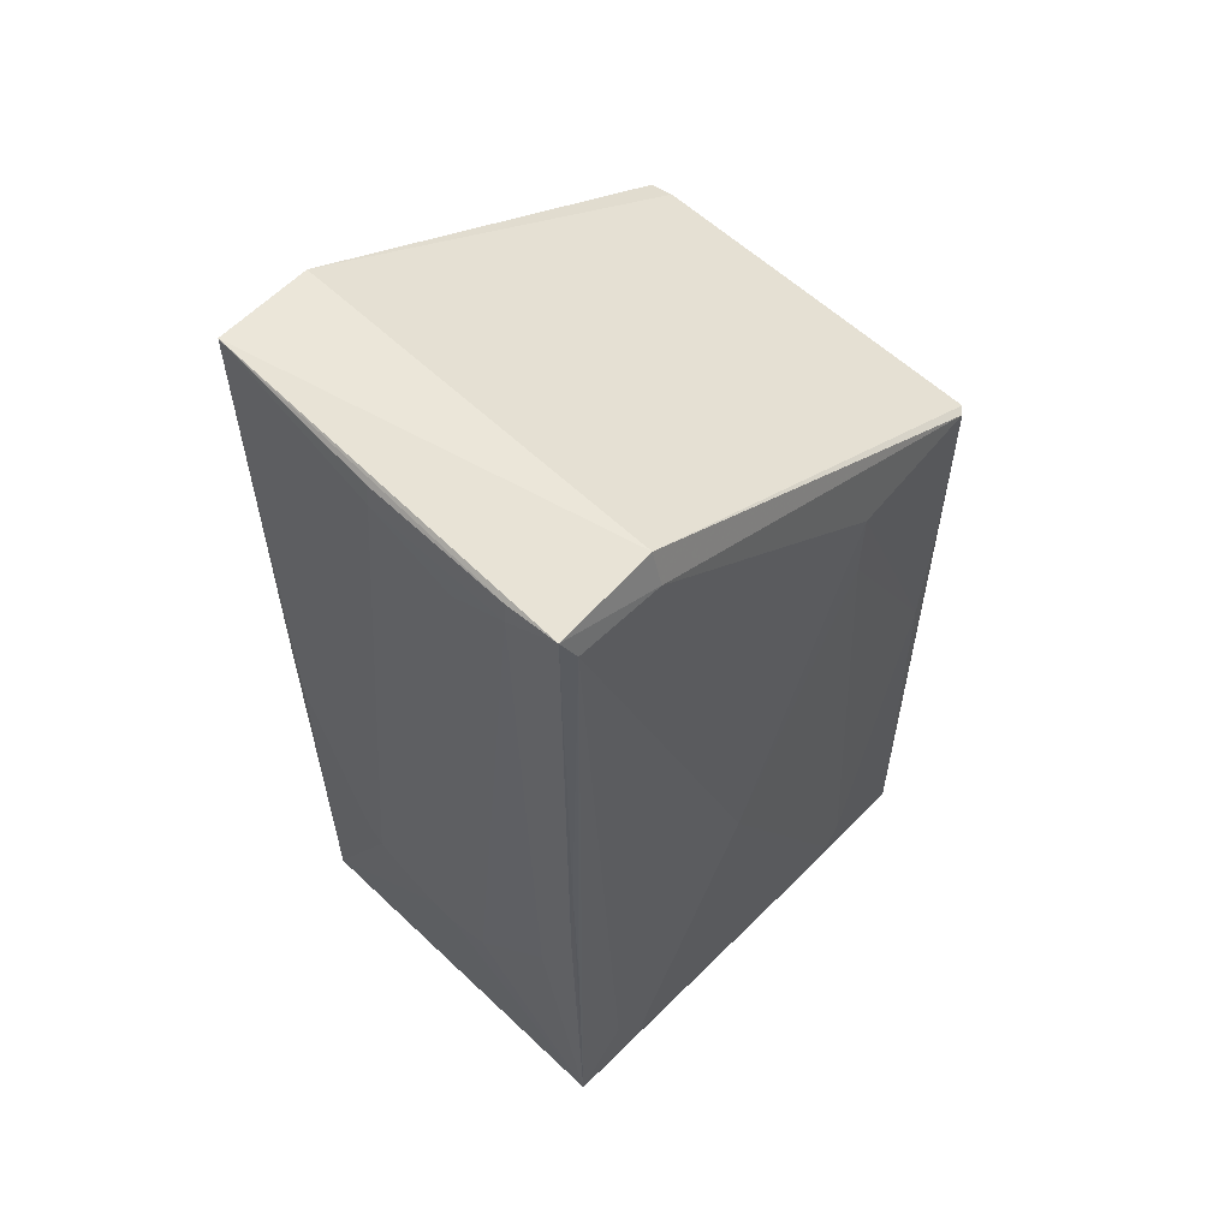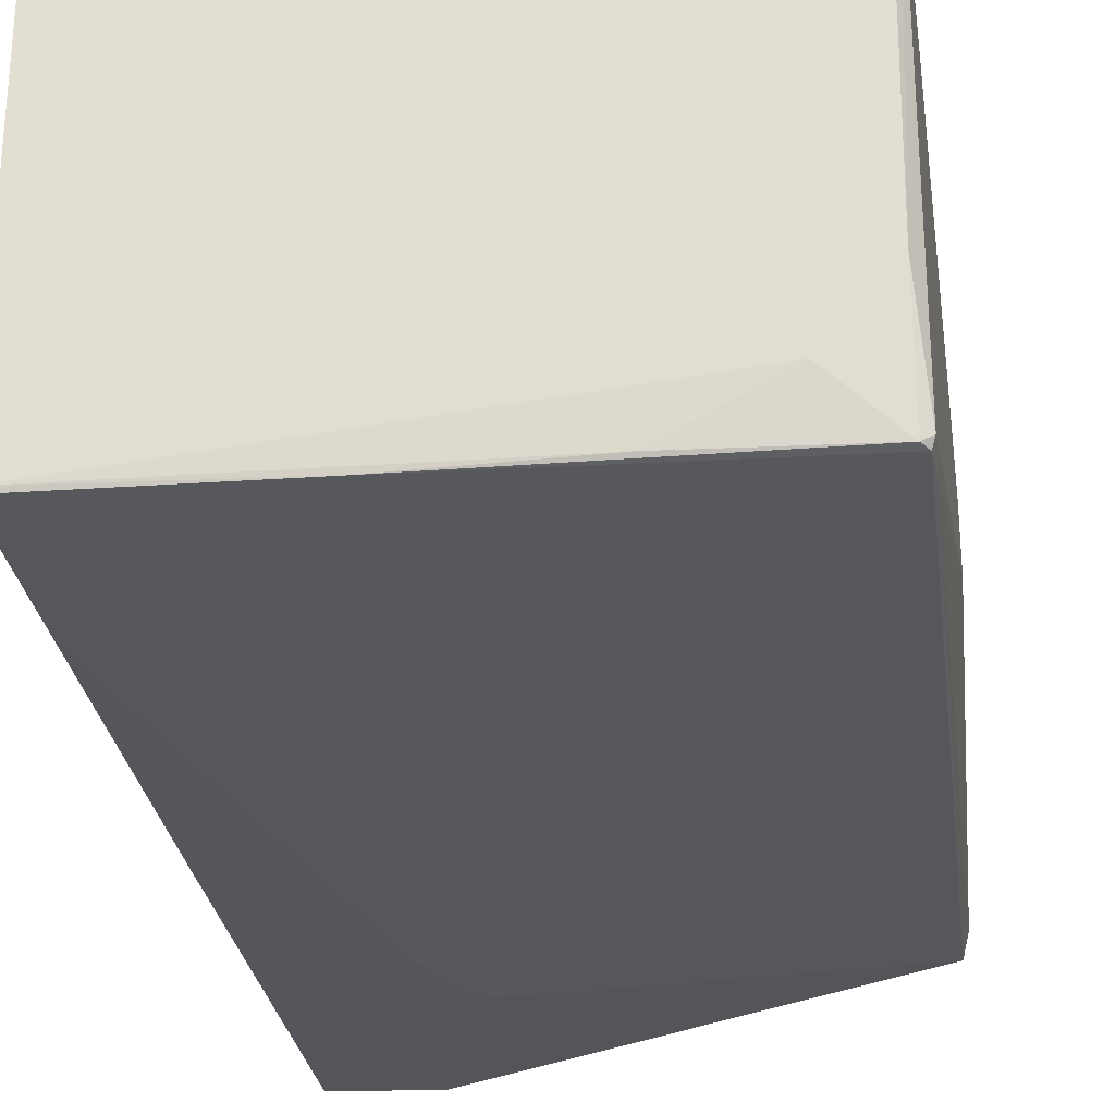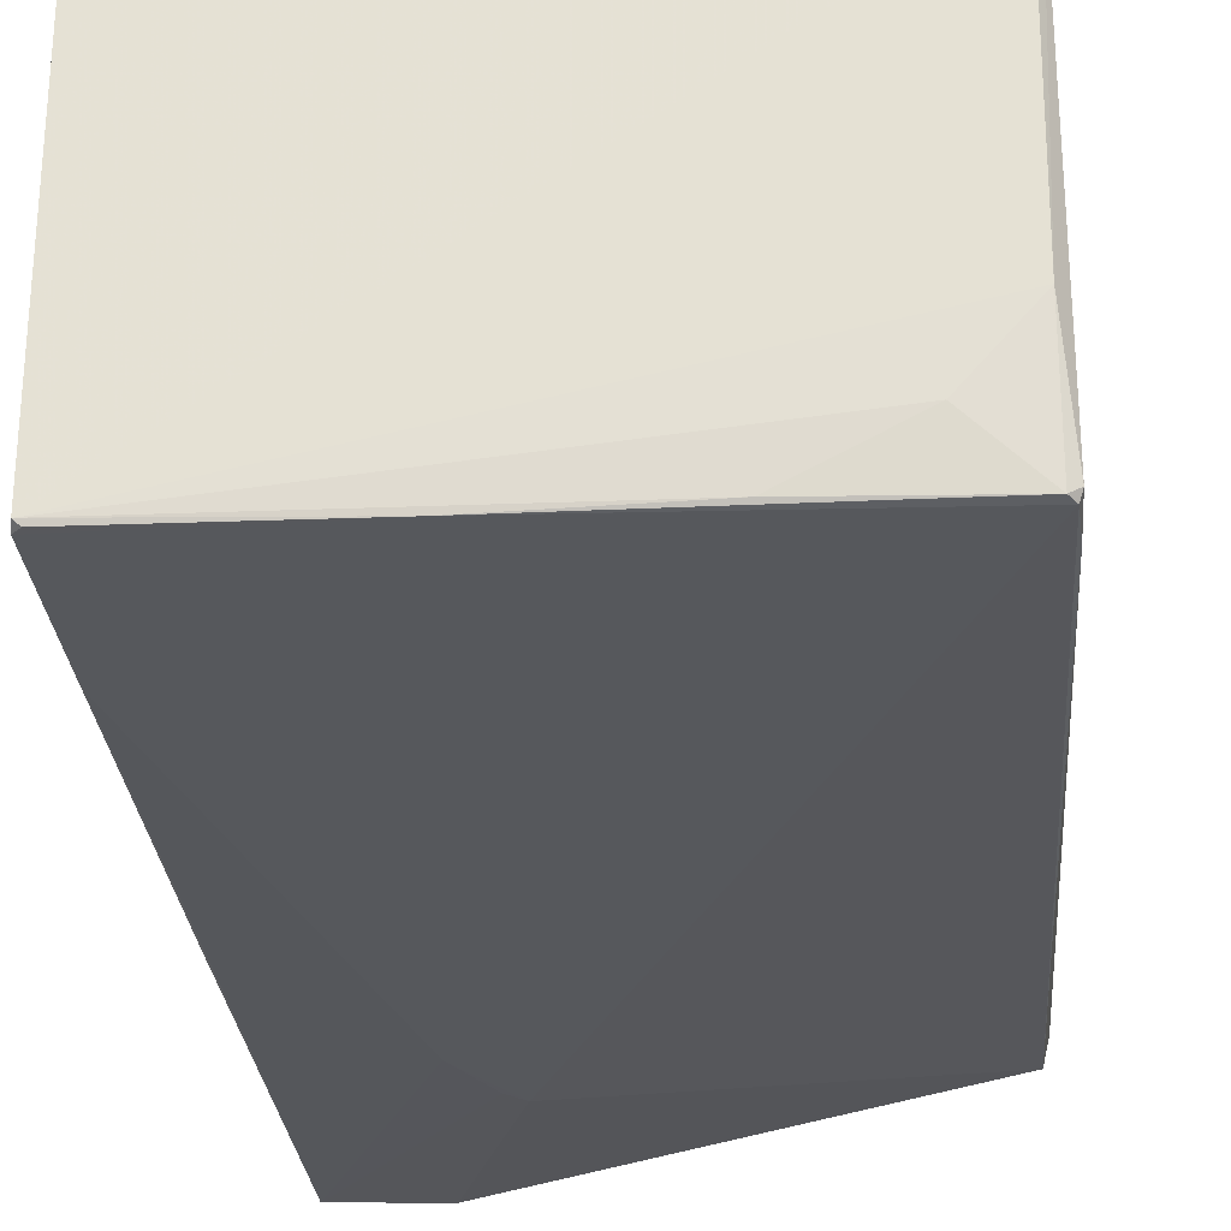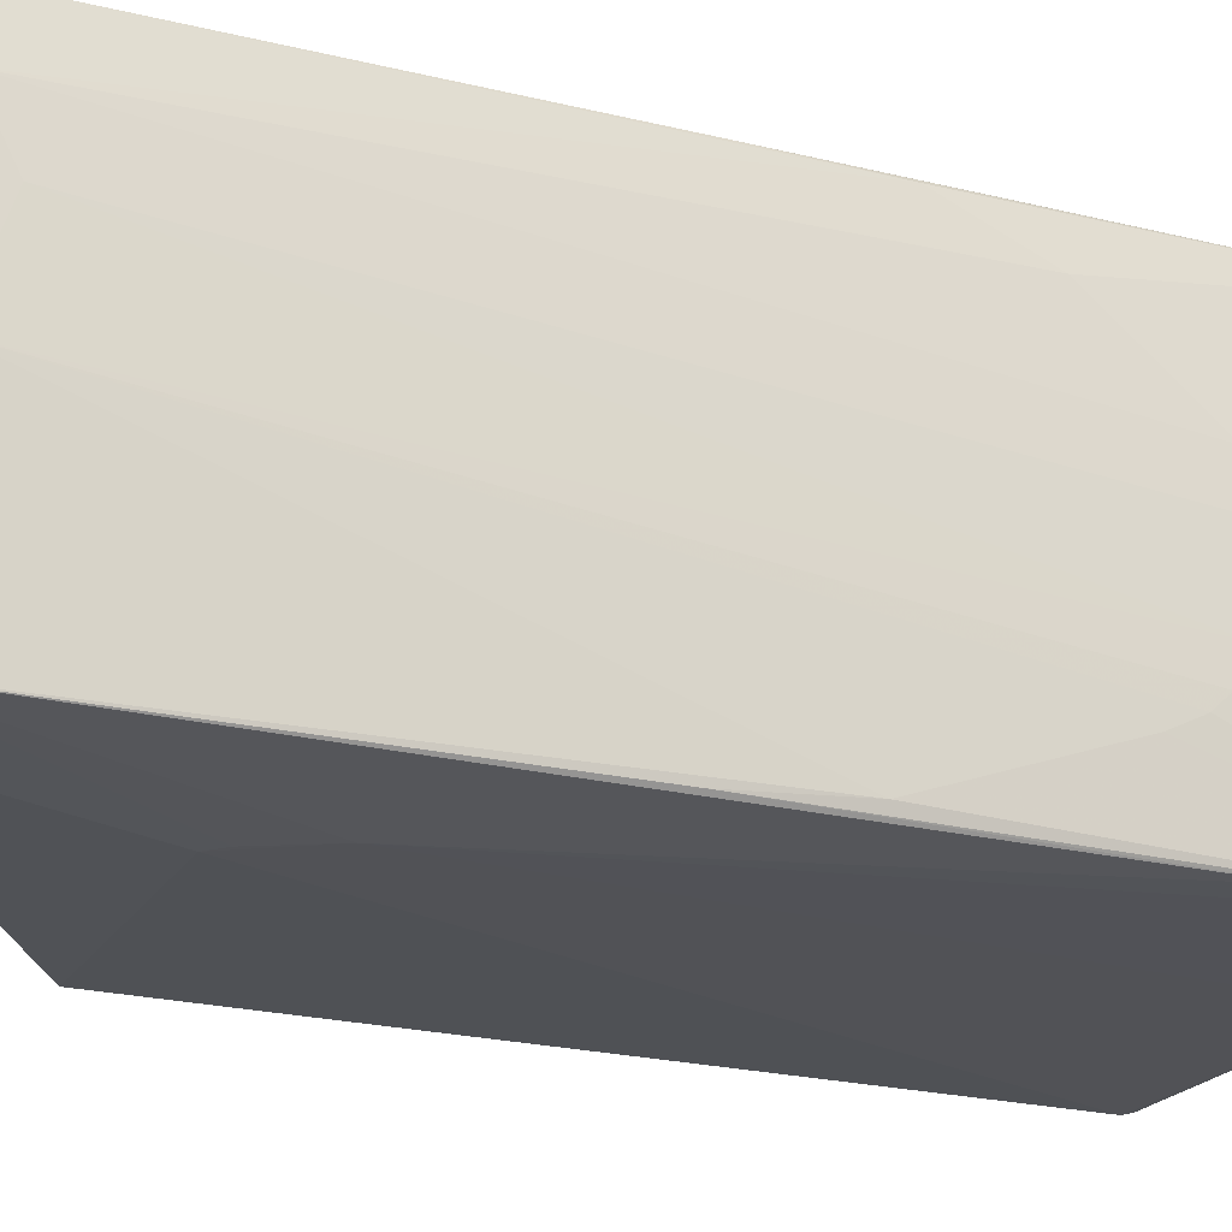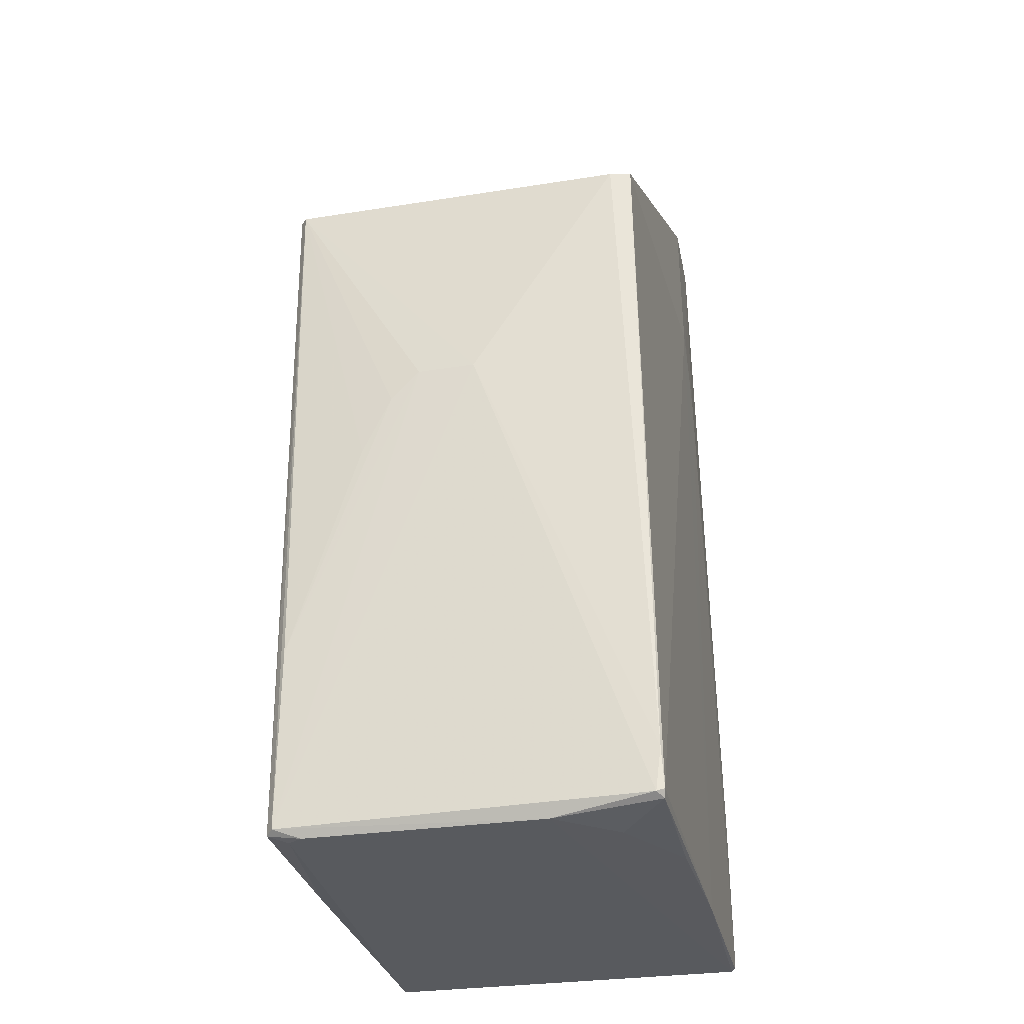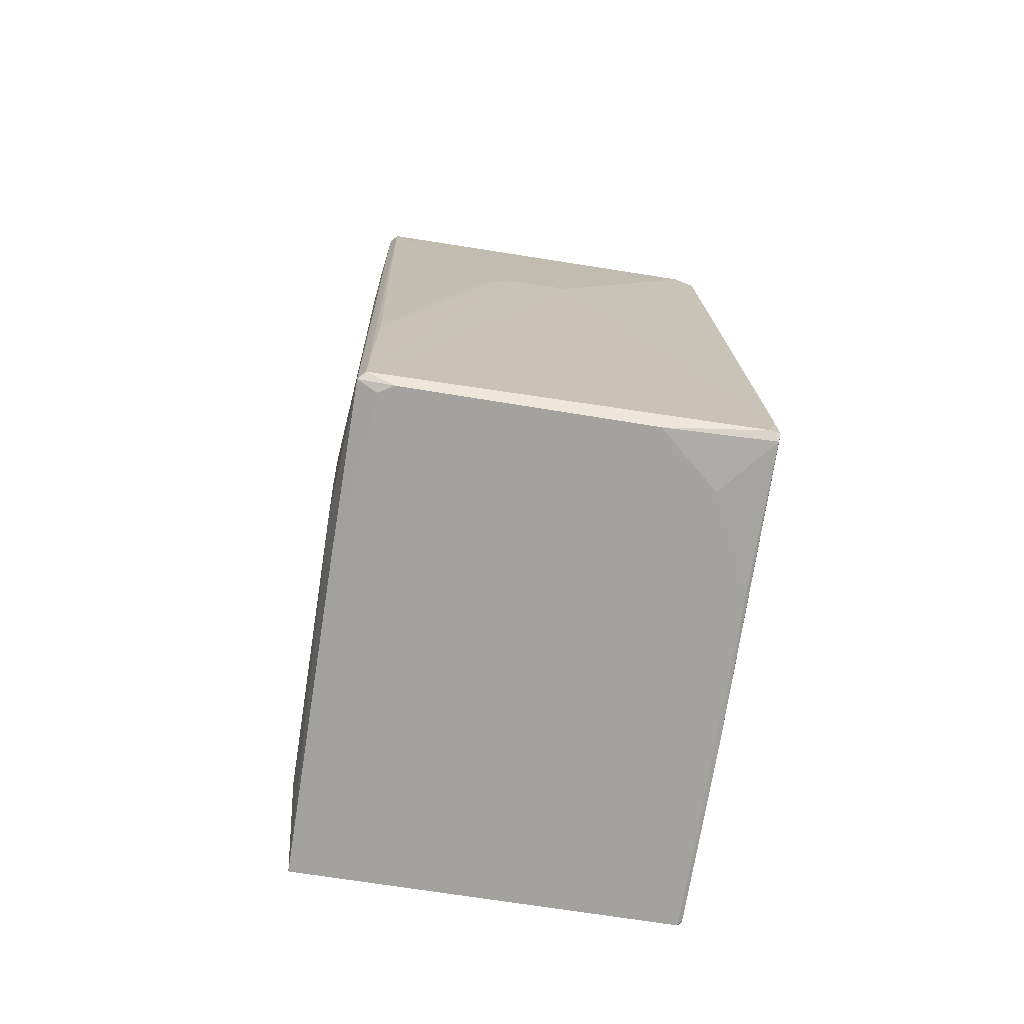
<metadata>
{"format":"obj","ext":"obj","renderer":"f3d","projection":"perspective","resolution":1024,"background":"white","views":[{"elev":57.9,"azim":134.6,"up":"+Z"},{"elev":-28.1,"azim":-171.4,"up":"+Y"},{"elev":-28.3,"azim":-174.2,"up":"+Y"},{"elev":-20.9,"azim":69.2,"up":"+Y"},{"elev":-30.0,"azim":-76.7,"up":"+Z"},{"elev":-71.8,"azim":-98.7,"up":"+Z"}]}
</metadata>
<code>
v 0.04088 0.03136 0.1516
v 0.04006 -0.02868 0.1534
v 0.03678 -0.03064 0.000257
v -0.04001 0.02826 0.002171
v -0.03879 0.02901 0.1192
v 0.03677 0.02873 0.000574
v 0.03915 -0.01473 0.03427
v 0.02495 0.03065 0.1527
v -0.01497 0.03246 0.1192
v -0.04066 -0.03185 0.004032
v -0.04009 0.02287 0.001323
v 0.04155 -0.0005835 0.1476
v 0.03907 -0.02847 0.06732
v 0.0391 0.008794 0.03192
v 0.025 -0.02938 0.153
v -0.03752 0.03011 0.1192
v 0.006198 0.03238 0.06026
v 0.02502 0.03237 0.1474
v -0.03867 0.0252 0.001334
v -0.0398 -0.0147 0.001253
v -0.04097 0.006434 0.08137
v 0.04132 -0.0005792 0.1515
v 0.03706 -0.03128 0.001604
v 0.03908 -0.01938 0.04135
v 0.03905 0.02291 0.04845
v 0.04155 0.01358 0.1428
v -0.03607 0.02987 0.06967
v -0.01742 0.02989 0.006189
v 0.0388 0.03237 0.1475
v -0.01267 0.02854 0.00147
v -0.0398 -0.0316 0.002829
v -0.04108 -0.03061 0.003576
v -0.04096 0.02701 0.0318
v -0.03778 -0.02977 0.1192
v 0.04134 0.02301 0.1513
v 0.03907 -0.02947 0.08375
v 0.03915 0.001779 0.02957
v 0.0202 -0.03119 0.1074
v 0.03911 -0.01702 0.03662
v 0.03892 0.02943 0.06264
v 0.03916 -0.01001 0.0319
v 0.04149 0.02297 0.1476
v -0.0374 0.02991 0.08854
v -0.02444 0.02999 0.01306
v 0.02495 0.02995 0.00605
v 0.03904 0.03025 0.08159
v -0.03152 -0.02407 0.001368
v 0.006178 -0.03164 0.001295
v -0.04109 0.02719 0.002802
v -0.04093 0.01109 0.07665
v -0.03858 -0.02637 0.1192
v -0.04093 -0.03146 0.0105
v 0.03742 -0.03107 0.02717
v 0.01551 -0.03117 0.1168
v 0.03913 -0.002943 0.02957
v -0.01492 0.03232 0.1075
v -0.02207 0.02993 0.008342
v 0.02958 0.02995 0.01539
v 0.03799 0.02981 0.05086
v 0.01315 -0.0312 0.1192
v 0.03601 -0.03128 0.000542
v -0.01741 -0.03113 0.001796
v -0.041 -0.0029 0.08136
v -0.04088 0.01577 0.06723
f 8 2 1
f 11 6 3
f 13 12 2
f 15 8 5
f 15 2 8
f 16 4 5
f 16 5 8
f 18 8 1
f 18 16 8
f 18 9 16
f 19 11 4
f 19 6 11
f 20 11 3
f 22 2 12
f 23 3 6
f 24 12 13
f 24 13 23
f 25 14 6
f 29 18 1
f 29 17 9
f 29 9 18
f 30 19 4
f 30 6 19
f 30 28 6
f 30 4 28
f 32 31 10
f 32 20 31
f 35 22 12
f 35 1 2
f 35 2 22
f 36 23 13
f 36 13 2
f 37 14 26
f 37 23 6
f 37 6 14
f 39 24 23
f 39 23 7
f 39 7 12
f 39 12 24
f 40 25 6
f 41 26 12
f 41 12 7
f 41 37 26
f 41 7 23
f 42 26 14
f 42 14 25
f 42 1 35
f 42 40 1
f 42 25 40
f 42 35 12
f 42 12 26
f 43 16 9
f 43 9 27
f 43 27 4
f 43 4 16
f 44 4 27
f 45 28 17
f 45 6 28
f 46 29 1
f 46 40 6
f 46 1 40
f 47 31 20
f 47 20 3
f 48 10 31
f 48 23 38
f 49 11 20
f 49 20 32
f 49 21 33
f 49 4 11
f 49 33 5
f 49 5 4
f 50 33 21
f 50 21 5
f 51 34 15
f 51 15 5
f 52 32 10
f 52 10 34
f 52 34 51
f 53 36 2
f 53 23 36
f 53 38 23
f 53 2 38
f 54 38 2
f 55 41 23
f 55 23 37
f 55 37 41
f 56 44 27
f 56 27 9
f 56 9 17
f 56 17 44
f 57 28 4
f 57 4 44
f 57 44 17
f 57 17 28
f 58 29 6
f 58 6 45
f 58 45 17
f 58 17 29
f 59 46 6
f 59 6 29
f 59 29 46
f 60 48 38
f 60 10 48
f 60 38 54
f 60 34 10
f 60 15 34
f 60 54 2
f 60 2 15
f 61 48 3
f 61 3 23
f 61 23 48
f 62 47 3
f 62 3 48
f 62 48 31
f 62 31 47
f 63 49 32
f 63 21 49
f 63 32 52
f 63 52 51
f 63 51 5
f 63 5 21
f 64 50 5
f 64 5 33
f 64 33 50

</code>
